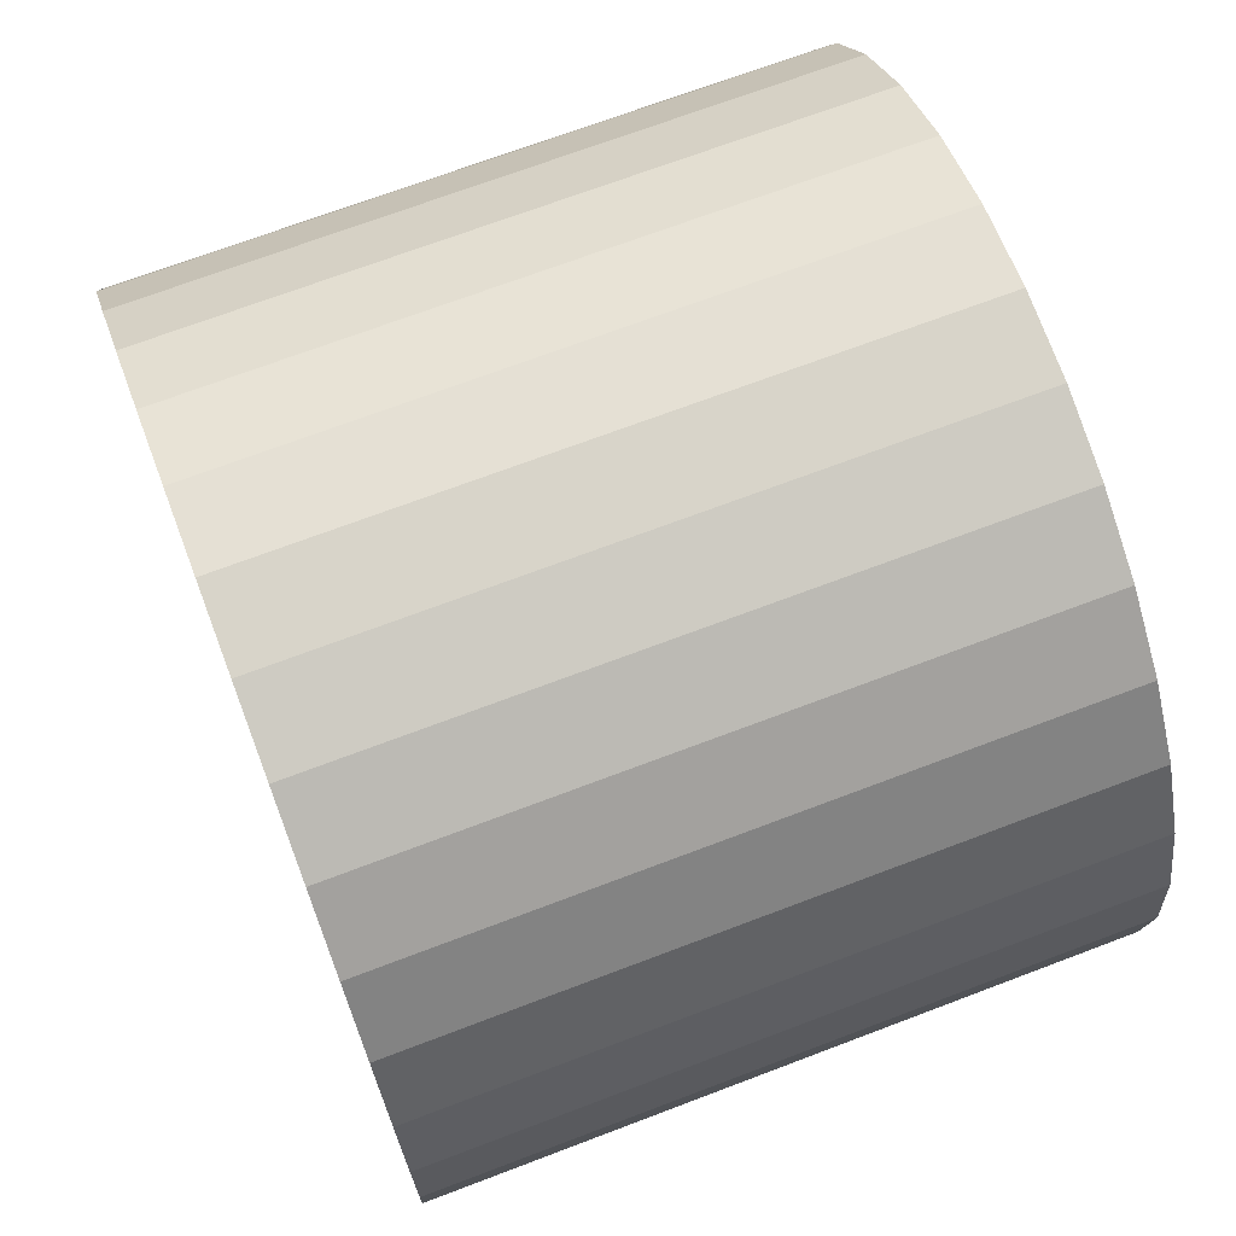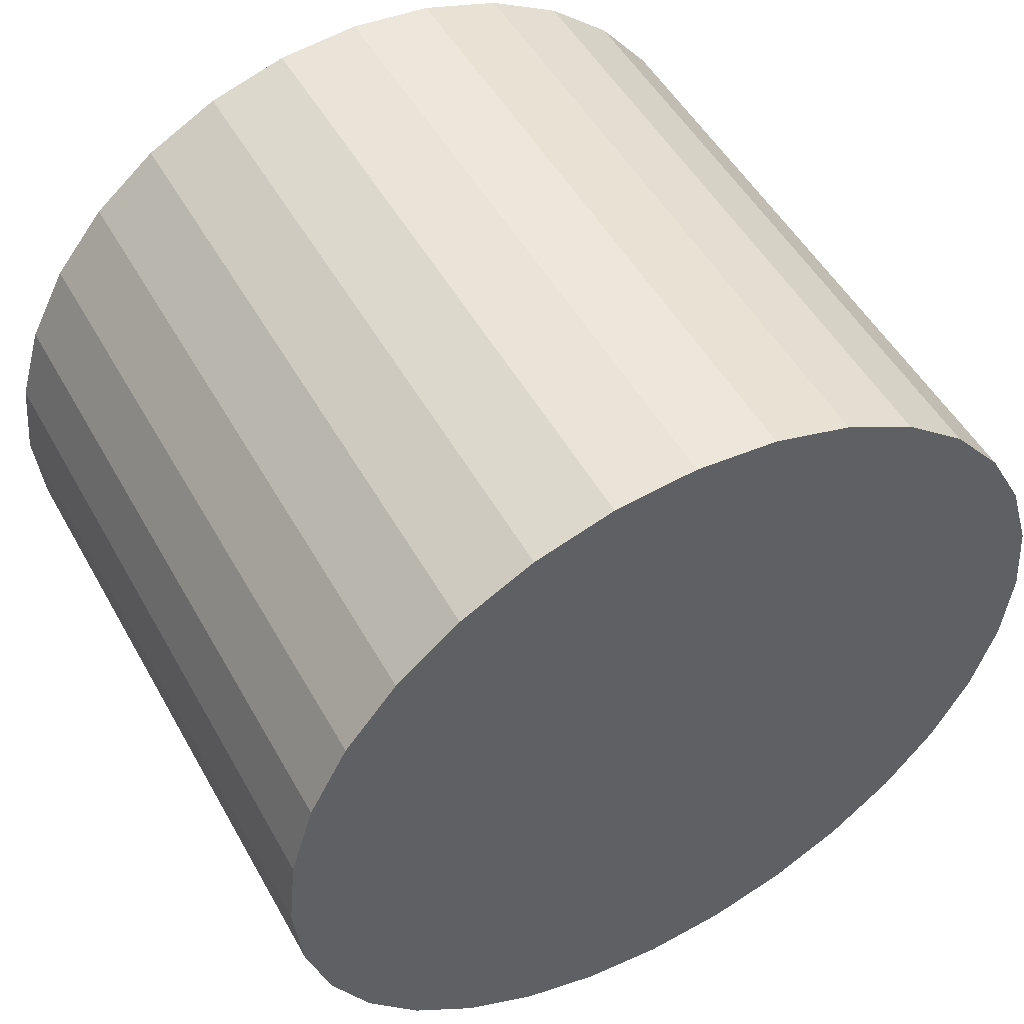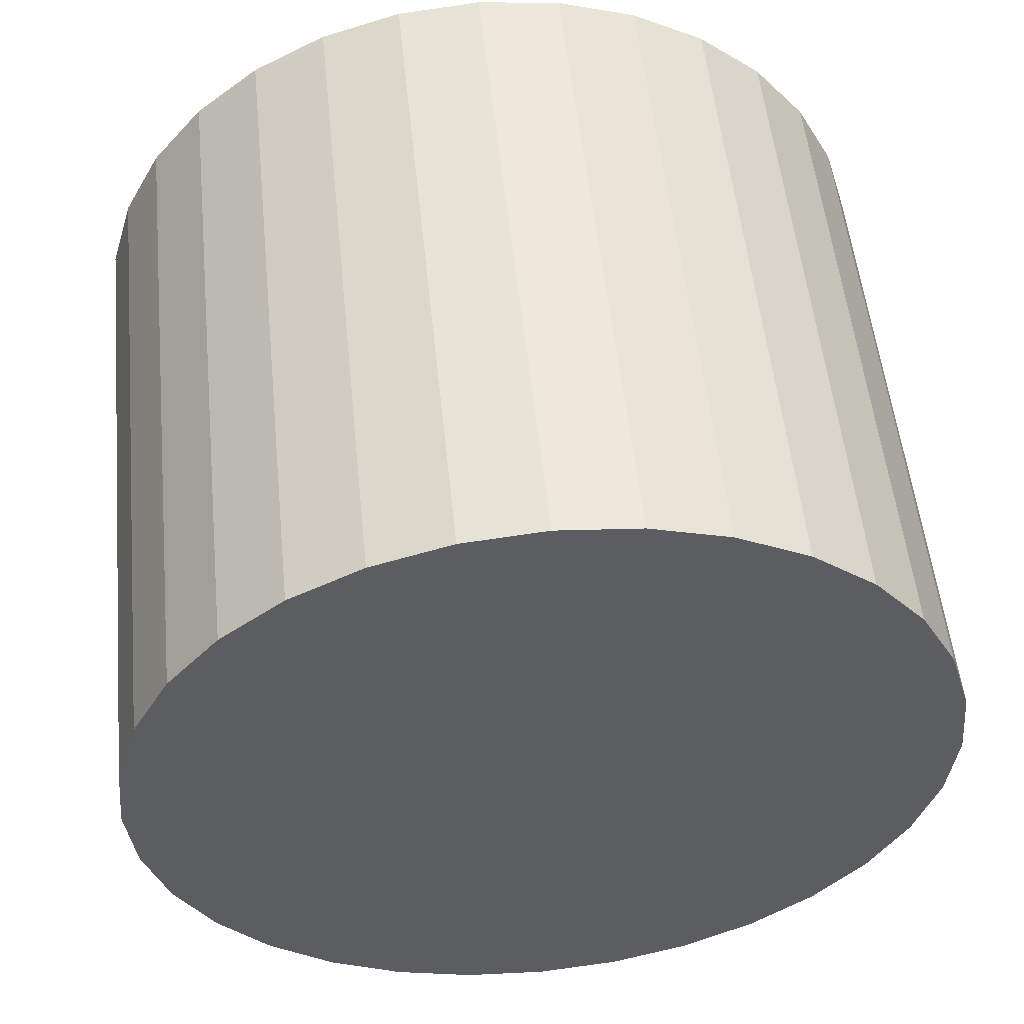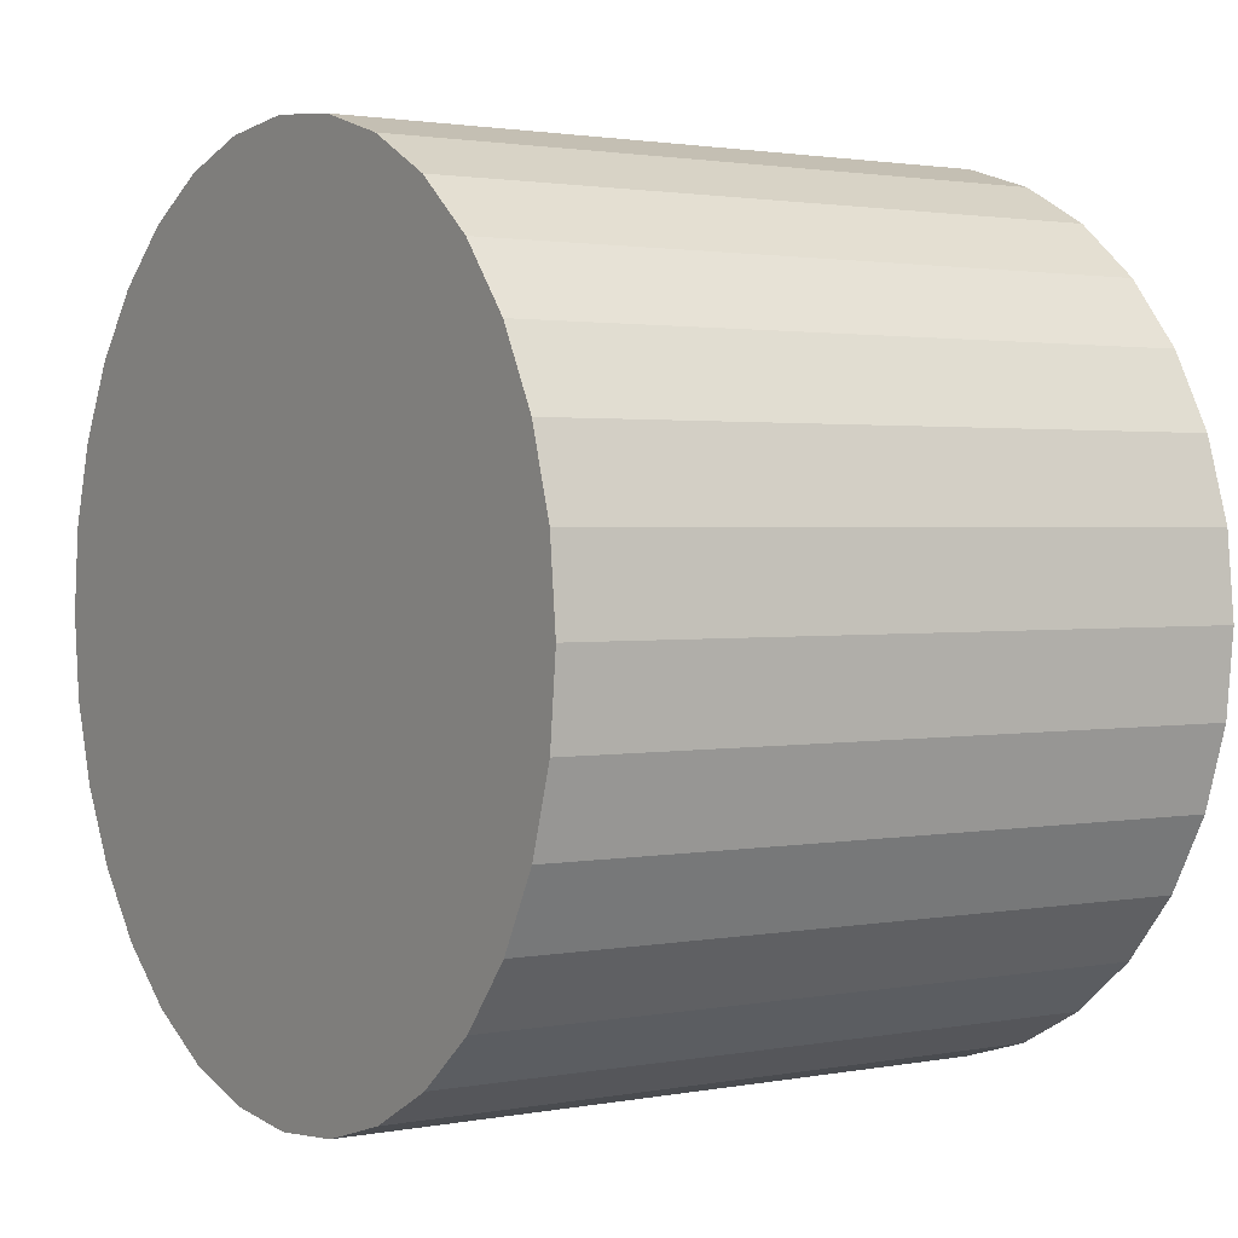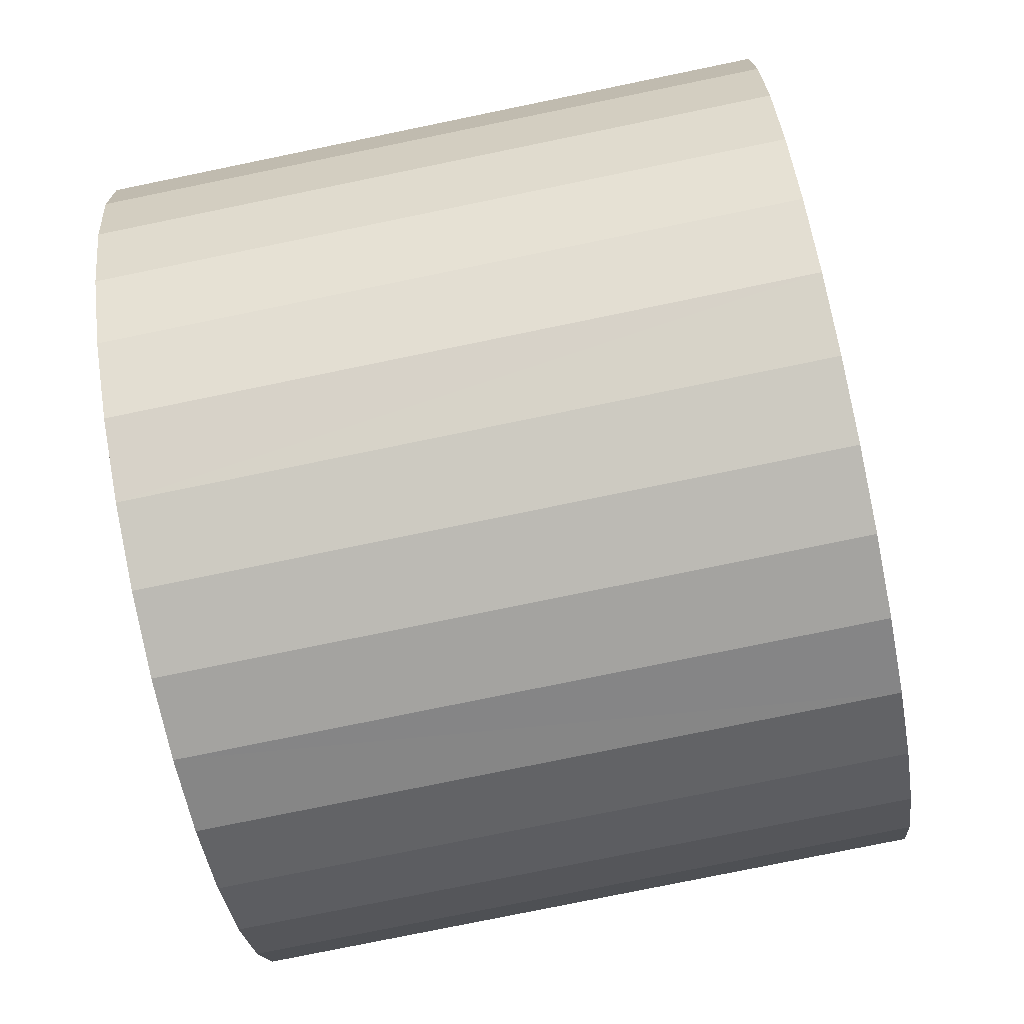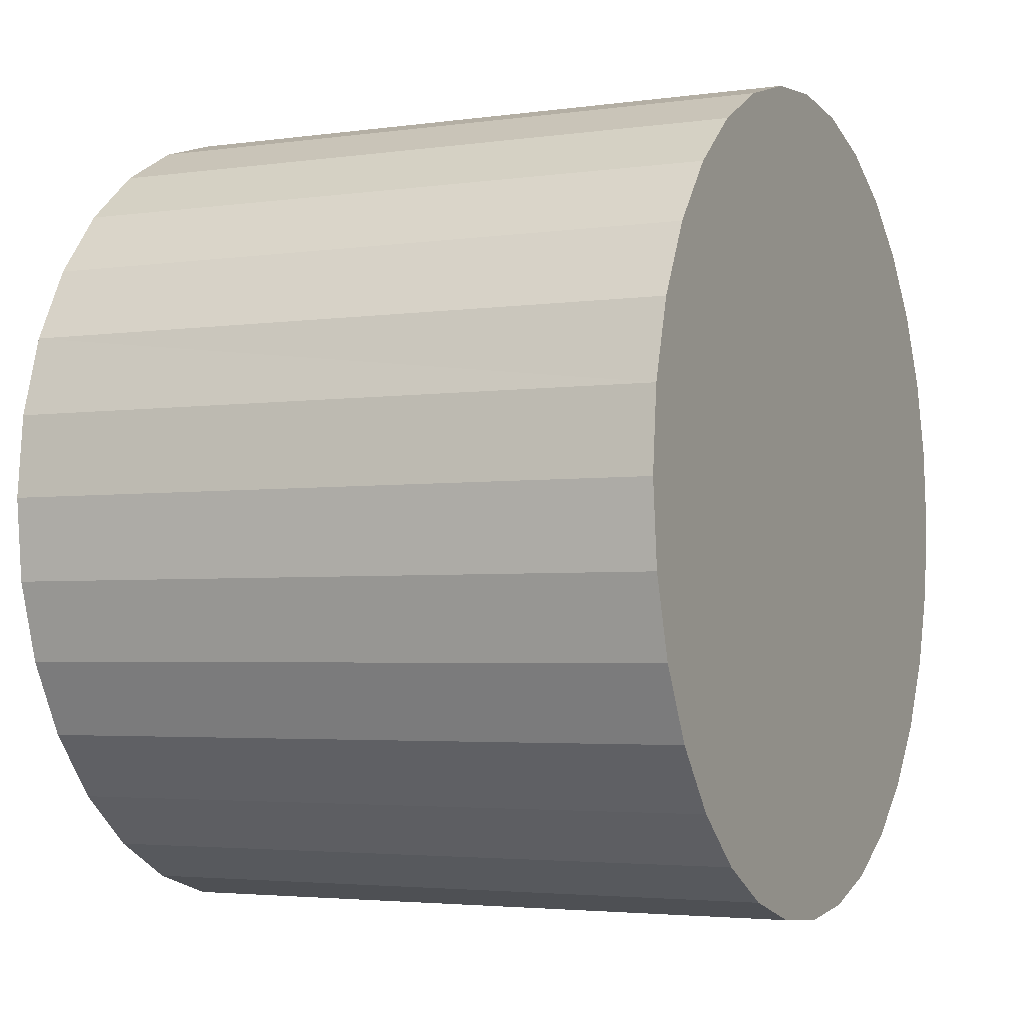
<metadata>
{"format":"obj","ext":"obj","renderer":"f3d","projection":"perspective","resolution":1024,"background":"white","views":[{"elev":70.2,"azim":159.2,"up":"+Z"},{"elev":50.8,"azim":-118.5,"up":"+Z"},{"elev":53.2,"azim":-95.8,"up":"+Y"},{"elev":1.8,"azim":-33.9,"up":"+Y"},{"elev":-78.2,"azim":-168.4,"up":"+Y"},{"elev":-3.4,"azim":25.6,"up":"+Z"}]}
</metadata>
<code>
o Cylinder
v 0.3639 0.02216 -0.4454
v -0.4361 0.02214 -0.4454
v 0.3639 0.1197 -0.4358
v -0.4361 0.1197 -0.4358
v 0.3639 0.2135 -0.4074
v -0.4361 0.2136 -0.4074
v 0.3639 0.2999 -0.3612
v -0.4361 0.3001 -0.3612
v 0.3639 0.3757 -0.299
v -0.4361 0.3759 -0.299
v 0.3639 0.4381 -0.2232
v -0.4361 0.4381 -0.2232
v 0.3639 0.4843 -0.1368
v -0.4361 0.4843 -0.1368
v 0.3639 0.5128 -0.04299
v -0.4361 0.5128 -0.04299
v 0.3639 0.5224 0.05455
v -0.4361 0.5224 0.05455
v 0.3639 0.5128 0.1521
v -0.4361 0.5128 0.1521
v 0.3639 0.4843 0.2459
v -0.4361 0.4843 0.2459
v 0.3639 0.4381 0.3323
v -0.4361 0.4381 0.3323
v 0.3639 0.3759 0.4081
v -0.4361 0.3759 0.4081
v 0.3639 0.3001 0.4703
v -0.4361 0.3001 0.4703
v 0.3639 0.2136 0.5165
v -0.4361 0.2136 0.5165
v 0.3639 0.1197 0.5449
v -0.4361 0.1197 0.5449
v 0.3639 0.02214 0.5546
v -0.4361 0.02214 0.5546
v 0.3639 -0.07546 0.5449
v -0.4361 -0.07546 0.5449
v 0.3639 -0.1693 0.5165
v -0.4361 -0.1693 0.5165
v 0.3639 -0.2558 0.4703
v -0.4361 -0.2558 0.4703
v 0.3639 -0.3316 0.4081
v -0.4361 -0.3316 0.4081
v 0.3639 -0.3938 0.3323
v -0.4361 -0.3938 0.3323
v 0.3639 -0.44 0.2459
v -0.4361 -0.44 0.2459
v 0.3639 -0.4682 0.1521
v -0.4361 -0.4685 0.1521
v 0.3639 -0.4778 0.05455
v -0.4361 -0.4781 0.05455
v 0.3639 -0.4682 -0.04299
v -0.4361 -0.4685 -0.04299
v 0.3639 -0.4398 -0.1368
v -0.4361 -0.44 -0.1368
v 0.3639 -0.3936 -0.2232
v -0.4361 -0.3938 -0.2232
v 0.3639 -0.3314 -0.299
v -0.4361 -0.3316 -0.299
v 0.3639 -0.2556 -0.3612
v -0.4361 -0.2558 -0.3612
v 0.3639 -0.1692 -0.4074
v -0.4361 -0.1693 -0.4074
v 0.3639 -0.07539 -0.4358
v -0.4361 -0.07546 -0.4358
f 2 3 1
f 4 5 3
f 6 7 5
f 8 9 7
f 10 11 9
f 12 13 11
f 14 15 13
f 15 18 17
f 18 19 17
f 20 21 19
f 22 23 21
f 24 25 23
f 26 27 25
f 28 29 27
f 30 31 29
f 31 34 33
f 34 35 33
f 36 37 35
f 38 39 37
f 39 42 41
f 42 43 41
f 44 45 43
f 46 47 45
f 48 49 47
f 49 52 51
f 51 54 53
f 53 56 55
f 55 58 57
f 57 60 59
f 59 62 61
f 8 6 26
f 61 64 63
f 63 2 1
f 47 55 63
f 2 4 3
f 4 6 5
f 6 8 7
f 8 10 9
f 10 12 11
f 12 14 13
f 14 16 15
f 15 16 18
f 18 20 19
f 20 22 21
f 22 24 23
f 24 26 25
f 26 28 27
f 28 30 29
f 30 32 31
f 31 32 34
f 34 36 35
f 36 38 37
f 38 40 39
f 39 40 42
f 42 44 43
f 44 46 45
f 46 48 47
f 48 50 49
f 49 50 52
f 51 52 54
f 53 54 56
f 55 56 58
f 57 58 60
f 59 60 62
f 6 4 34
f 4 2 34
f 2 64 38
f 64 62 38
f 62 60 38
f 60 58 38
f 58 56 42
f 56 54 42
f 54 52 50
f 50 48 54
f 48 46 54
f 46 44 54
f 44 42 54
f 42 40 58
f 40 38 58
f 38 36 2
f 36 34 2
f 34 32 6
f 32 30 6
f 30 28 6
f 28 26 6
f 26 24 10
f 24 22 10
f 22 20 18
f 18 16 22
f 16 14 22
f 14 12 22
f 12 10 22
f 10 8 26
f 61 62 64
f 63 64 2
f 63 1 3
f 3 5 7
f 7 9 31
f 9 11 13
f 15 9 13
f 15 17 9
f 17 19 9
f 19 21 9
f 21 23 9
f 23 25 9
f 25 27 9
f 27 29 9
f 29 31 9
f 31 33 63
f 33 35 47
f 35 37 47
f 37 39 47
f 39 41 47
f 41 43 47
f 43 45 47
f 47 49 55
f 49 51 55
f 51 53 55
f 55 57 59
f 59 61 63
f 63 3 7
f 33 47 63
f 55 59 63
f 63 7 31

</code>
